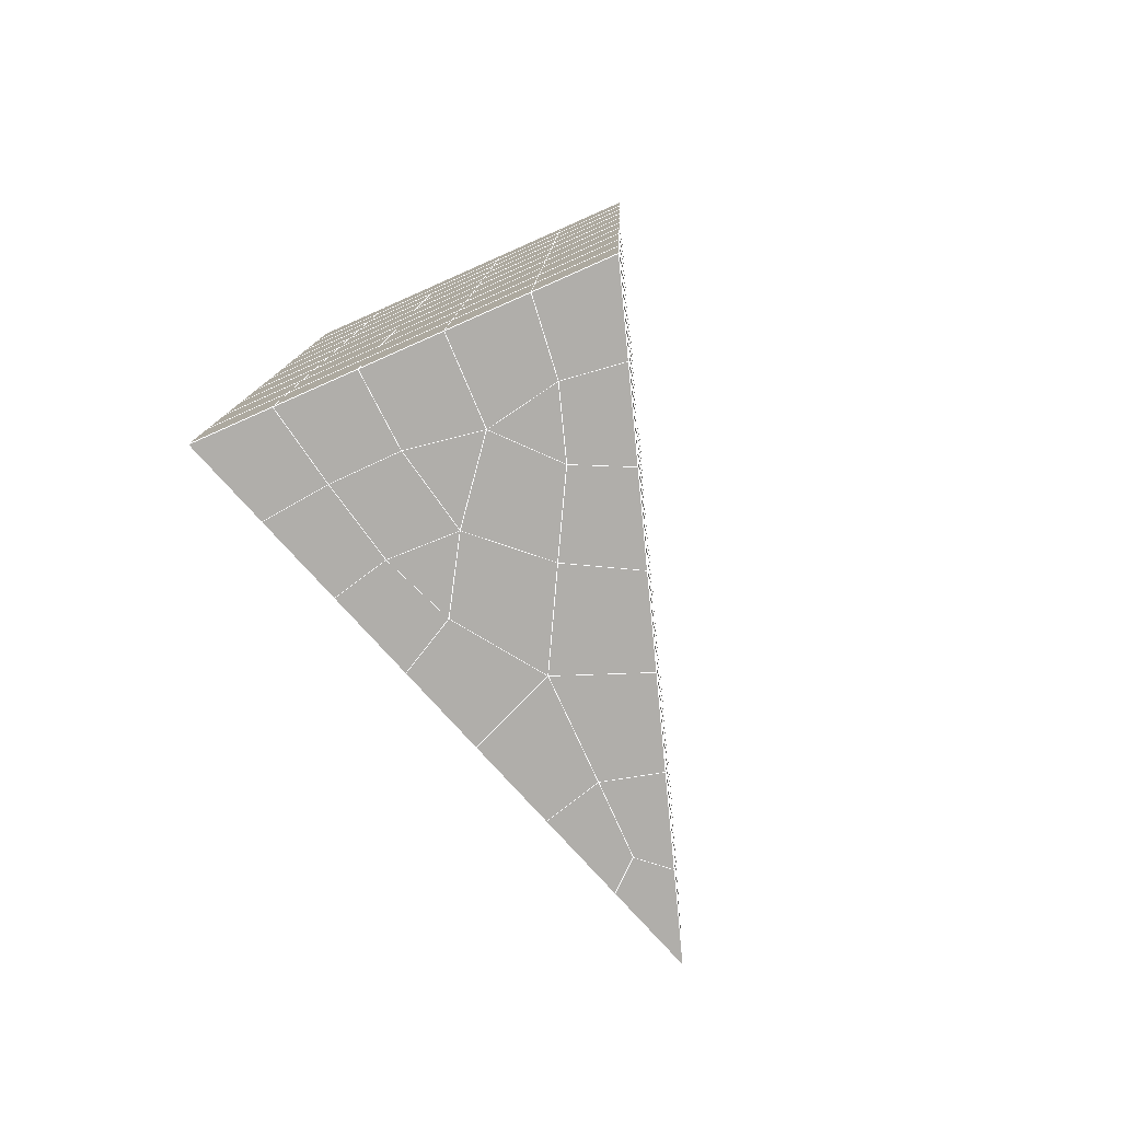
<metadata>
{"format":"obj","ext":"obj","renderer":"f3d","projection":"perspective","resolution":1024,"background":"white","views":[{"elev":-74.3,"azim":-156.0,"up":"+Z"}]}
</metadata>
<code>
v 49 21.65 20.7
v 51 21.65 20.7
v 50.89 19.71 20.57
v 49.04 19.39 20.55
v 49 21.5 22.9
v 51 21.5 22.9
v 49 21.34 25.09
v 51 21.34 25.09
v 49 21.19 27.29
v 51 21.19 27.29
v 49 21.04 29.48
v 51 21.04 29.48
v 49 20.88 31.68
v 51 20.88 31.68
v 49 20.73 33.87
v 51 20.73 33.87
v 49 20.58 36.07
v 51 20.58 36.06
v 49 20.42 38.26
v 51 20.42 38.26
v 49 20.27 40.45
v 51 20.27 40.45
v 49 20.12 42.65
v 51 20.12 42.65
v 48.58 17.95 42.5
v 50.89 17.79 42.49
v 48.54 15.97 42.36
v 50.12 16.05 42.36
v 49.04 13.76 42.2
v 51.12 14.43 42.25
v 49.84 12.09 42.09
v 51.02 12.07 42.09
v 49.96 10.61 41.98
v 50.69 10.1 41.95
v 49.26 10.03 41.94
v 49.99 8.427 41.83
v 48.57 9.428 41.9
v 49.29 7.29 41.75
v 48.57 9.581 39.71
v 49.29 7.443 39.56
v 48.57 9.734 37.51
v 49.29 7.597 37.36
v 48.57 9.888 35.32
v 49.29 7.75 35.17
v 48.57 10.04 33.12
v 49.29 7.904 32.97
v 48.57 10.2 30.93
v 49.29 8.057 30.78
v 48.57 10.35 28.73
v 49.29 8.211 28.58
v 48.57 10.5 26.54
v 49.29 8.364 26.39
v 48.57 10.66 24.34
v 49.29 8.517 24.19
v 48.57 10.81 22.15
v 49.29 8.671 22
v 48.57 10.96 19.96
v 49.29 8.824 19.81
v 50.01 11.33 19.98
v 50 9.446 19.85
v 51.43 10.96 19.96
v 50.71 8.824 19.81
v 51.43 10.81 22.15
v 50.71 8.671 22
v 51.43 10.66 24.34
v 50.71 8.518 24.2
v 51.43 10.5 26.54
v 50.71 8.364 26.39
v 51.43 10.35 28.73
v 50.71 8.211 28.58
v 51.43 10.19 30.93
v 50.71 8.057 30.78
v 51.43 10.04 33.12
v 50.71 7.904 32.97
v 51.43 9.888 35.32
v 50.71 7.75 35.17
v 51.43 9.735 37.51
v 50.71 7.597 37.36
v 51.43 9.581 39.71
v 50.71 7.443 39.56
v 51.43 9.428 41.9
v 50.71 7.29 41.75
v 52.14 11.57 42.05
v 52.14 11.72 39.86
v 52.14 11.87 37.66
v 52.14 12.03 35.47
v 52.14 12.18 33.27
v 52.14 12.33 31.08
v 52.14 12.49 28.88
v 52.14 12.64 26.69
v 52.14 12.79 24.49
v 52.14 12.95 22.3
v 52.14 13.1 20.1
v 50.04 13.96 20.17
v 47.86 13.1 20.1
v 47.86 12.95 22.3
v 47.86 12.79 24.49
v 47.86 12.64 26.69
v 47.86 12.49 28.88
v 47.86 12.33 31.08
v 47.86 12.18 33.27
v 47.86 12.03 35.47
v 47.86 11.87 37.66
v 47.86 11.72 39.86
v 47.86 11.57 42.05
v 48.84 11.87 42.07
v 50 5.152 41.6
v 50 5.306 39.41
v 50 5.459 37.21
v 50 5.612 35.02
v 50 5.766 32.82
v 50 5.92 30.63
v 50 6.073 28.43
v 50 6.227 26.24
v 50 6.38 24.05
v 50 6.533 21.85
v 50 6.687 19.66
v 51.49 15.97 20.31
v 52.86 15.24 20.25
v 52.19 17.7 20.43
v 53.57 17.37 20.4
v 52.62 19.68 20.56
v 54.29 19.51 20.55
v 53 21.65 20.7
v 55 21.65 20.7
v 53 21.5 22.9
v 55 21.5 22.9
v 53 21.34 25.09
v 55 21.34 25.09
v 53 21.19 27.29
v 55 21.19 27.29
v 53 21.04 29.48
v 55 21.04 29.48
v 53 20.88 31.68
v 55 20.88 31.68
v 53 20.73 33.87
v 55 20.73 33.87
v 53 20.58 36.06
v 55 20.58 36.06
v 53 20.42 38.26
v 55 20.42 38.26
v 53 20.27 40.45
v 55 20.27 40.45
v 53 20.12 42.65
v 55 20.12 42.65
v 52.76 18.16 42.51
v 54.29 17.98 42.5
v 52.24 16.43 42.39
v 53.57 15.84 42.35
v 52.86 13.7 42.2
v 47.14 13.7 42.2
v 46.43 15.84 42.35
v 45.71 17.98 42.5
v 47 20.12 42.65
v 47 20.27 40.45
v 47 20.42 38.26
v 47 20.58 36.06
v 47 20.73 33.87
v 47 20.88 31.68
v 47 21.04 29.48
v 47 21.19 27.29
v 47 21.34 25.09
v 47 21.5 22.9
v 47 21.65 20.7
v 47.23 19.72 20.57
v 48.83 16.16 20.32
v 50.46 17.64 20.42
v 47.14 15.24 20.25
v 47.14 15.08 22.45
v 47.14 14.93 24.64
v 47.14 14.78 26.84
v 47.14 14.62 29.03
v 47.14 14.47 31.23
v 47.14 14.32 33.42
v 47.14 14.16 35.62
v 47.14 14.01 37.81
v 47.14 13.86 40.01
v 52.86 15.08 22.45
v 52.86 14.93 24.64
v 52.86 14.78 26.84
v 52.86 14.62 29.03
v 52.86 14.47 31.23
v 52.86 14.32 33.42
v 52.86 14.16 35.62
v 52.86 14.01 37.81
v 52.86 13.86 40.01
v 53.57 15.99 40.16
v 53.57 16.15 37.96
v 53.57 16.3 35.77
v 53.57 16.45 33.57
v 53.57 16.61 31.38
v 53.57 16.76 29.18
v 53.57 16.91 26.99
v 53.57 17.07 24.79
v 53.57 17.22 22.6
v 54.29 18.13 40.3
v 54.29 18.29 38.11
v 54.29 18.44 35.92
v 54.29 18.59 33.72
v 54.29 18.75 31.53
v 54.29 18.9 29.33
v 54.29 19.05 27.14
v 54.29 19.21 24.94
v 54.29 19.36 22.75
v 47.79 18.03 20.45
v 46.43 17.38 20.4
v 46.43 17.22 22.6
v 46.43 17.07 24.79
v 46.43 16.91 26.99
v 46.43 16.76 29.18
v 46.43 16.61 31.38
v 46.43 16.45 33.57
v 46.43 16.3 35.77
v 46.43 16.15 37.96
v 46.43 15.99 40.16
v 45.71 19.51 20.55
v 45.71 19.36 22.75
v 45.71 19.21 24.94
v 45.71 19.05 27.14
v 45.71 18.9 29.33
v 45.71 18.75 31.53
v 45.71 18.59 33.72
v 45.71 18.44 35.92
v 45.71 18.29 38.11
v 45.71 18.13 40.3
v 45 21.65 20.7
v 45 21.5 22.9
v 45 21.34 25.09
v 45 21.19 27.29
v 45 21.04 29.48
v 45 20.88 31.68
v 45 20.73 33.87
v 45 20.58 36.06
v 45 20.42 38.26
v 45 20.27 40.45
v 45 20.12 42.65
v 49.96 10.61 41.98
v 49.84 12.09 42.09
v 49.04 13.76 42.2
v 47.14 13.7 42.2
v 47.14 13.86 40.01
v 47.86 11.72 39.86
v 48.57 9.581 39.71
v 49.29 7.443 39.56
v 49.29 7.29 41.75
v 50 5.152 41.6
v 50.71 7.29 41.75
v 50.71 7.443 39.56
v 51.43 9.581 39.71
v 51.43 9.428 41.9
v 52.14 11.57 42.05
v 51.02 12.07 42.09
v 51.12 14.43 42.25
v 48.84 11.87 42.07
v 47.86 11.57 42.05
v 48.57 9.428 41.9
v 49.99 8.427 41.83
v 50.69 10.1 41.95
v 49.26 10.03 41.94
v 48.57 9.734 37.51
v 47.86 11.87 37.66
v 47.14 14.01 37.81
v 46.43 16.15 37.96
v 46.43 15.99 40.15
v 46.43 15.84 42.35
v 48.54 15.97 42.36
v 52.24 16.43 42.39
v 50.89 17.79 42.49
v 50.12 16.05 42.36
v 52.86 13.7 42.2
v 52.14 11.72 39.86
v 51.43 9.735 37.51
v 50.71 7.597 37.36
v 50 5.306 39.41
v 45.71 17.98 42.5
v 45.71 18.13 40.3
v 45.71 18.29 38.11
v 45.71 18.44 35.92
v 46.43 16.3 35.77
v 47.14 14.16 35.62
v 47.86 12.03 35.47
v 52.76 18.16 42.51
v 53.57 15.84 42.35
v 53.57 15.99 40.16
v 52.86 13.86 40.01
v 52.86 14.01 37.81
v 52.14 11.87 37.66
v 52.14 12.03 35.47
v 51.43 9.888 35.32
v 51.43 10.04 33.12
v 50.71 7.904 32.97
v 50.71 7.75 35.17
v 50 5.612 35.02
v 50 5.459 37.21
v 49.29 7.597 37.36
v 54.29 17.98 42.5
v 53 20.12 42.65
v 51 20.12 42.65
v 48.58 17.95 42.5
v 55 20.12 42.65
v 55 20.27 40.45
v 55 20.42 38.26
v 55 20.58 36.06
v 54.29 18.44 35.92
v 54.29 18.59 33.72
v 53.57 16.45 33.57
v 53.57 16.61 31.38
v 52.86 14.47 31.23
v 52.86 14.62 29.03
v 52.14 12.49 28.88
v 52.14 12.64 26.69
v 51.43 10.5 26.54
v 51.43 10.66 24.34
v 50.71 8.518 24.2
v 50.71 8.364 26.39
v 50 6.227 26.24
v 50 6.073 28.43
v 49.29 8.211 28.58
v 49.29 8.057 30.78
v 48.57 10.2 30.93
v 48.57 10.04 33.12
v 47.86 12.18 33.27
v 48.57 9.888 35.32
v 49.29 7.904 32.97
v 50 5.92 30.63
v 50.71 8.211 28.58
v 51.43 10.35 28.73
v 52.14 12.33 31.08
v 52.86 14.32 33.42
v 53.57 16.3 35.77
v 54.29 18.29 38.11
v 53 20.42 38.26
v 53 20.27 40.45
v 54.29 18.13 40.3
v 53.57 16.15 37.96
v 52.86 14.16 35.62
v 52.14 12.18 33.27
v 51.43 10.19 30.93
v 50.71 8.057 30.78
v 50 5.766 32.82
v 49.29 7.75 35.17
v 51 20.27 40.45
v 49 20.12 42.65
v 45 20.12 42.65
v 45 20.27 40.45
v 45 20.42 38.26
v 45 20.58 36.06
v 45.71 18.59 33.72
v 46.43 16.45 33.57
v 47.14 14.32 33.42
v 47 20.27 40.45
v 49 20.27 40.45
v 51 20.42 38.26
v 53 20.58 36.06
v 55 20.73 33.87
v 54.29 18.75 31.53
v 53.57 16.76 29.18
v 52.86 14.78 26.84
v 52.14 12.79 24.49
v 51.43 10.81 22.15
v 50.71 8.671 22
v 50 6.38 24.05
v 49.29 8.364 26.39
v 48.57 10.35 28.73
v 47.86 12.33 31.08
v 47.14 14.47 31.23
v 47.86 12.49 28.88
v 48.57 10.5 26.54
v 49.29 8.517 24.19
v 50 6.533 21.85
v 50.71 8.824 19.81
v 51.43 10.96 19.95
v 52.14 12.95 22.3
v 52.86 14.93 24.64
v 53.57 16.91 26.99
v 54.29 18.9 29.33
v 55 20.88 31.68
v 53 20.73 33.87
v 51 20.58 36.06
v 49 20.42 38.26
v 47 20.12 42.65
v 50 6.687 19.66
v 49.29 8.824 19.81
v 49.29 8.671 22
v 48.57 10.81 22.15
v 48.57 10.66 24.34
v 47.86 12.79 24.49
v 47.86 12.64 26.69
v 47.14 14.78 26.84
v 47.14 14.62 29.03
v 46.43 16.76 29.18
v 46.43 16.61 31.38
v 50 9.446 19.85
v 50.01 11.33 19.98
v 52.14 13.1 20.1
v 52.86 15.08 22.45
v 53.57 17.07 24.79
v 54.29 19.05 27.14
v 55 21.04 29.48
v 53 20.88 31.68
v 51 20.73 33.87
v 49 20.58 36.06
v 47 20.42 38.26
v 47 20.58 36.06
v 45 20.73 33.87
v 45.71 18.75 31.53
v 48.57 10.96 19.96
v 47.86 12.95 22.3
v 47.14 14.93 24.64
v 46.43 16.91 26.99
v 45.71 18.9 29.33
v 45 20.88 31.68
v 47 20.73 33.87
v 49 20.73 33.87
v 47 20.88 31.68
v 45 21.04 29.48
v 45.71 19.05 27.14
v 46.43 17.07 24.79
v 47.14 15.08 22.45
v 47.86 13.1 20.1
v 50.04 13.96 20.16
v 52.86 15.24 20.25
v 53.57 17.22 22.6
v 54.29 19.21 24.94
v 55 21.19 27.29
v 53 21.04 29.48
v 51 20.88 31.68
v 49 20.88 31.68
v 47 21.04 29.48
v 45 21.19 27.29
v 45.71 19.21 24.94
v 46.43 17.22 22.6
v 47.14 15.24 20.25
v 51.49 15.97 20.31
v 53.57 17.37 20.4
v 54.29 19.36 22.75
v 55 21.34 25.09
v 53 21.19 27.29
v 51 21.04 29.48
v 49 21.04 29.48
v 47 21.19 27.29
v 45 21.34 25.09
v 45.71 19.36 22.75
v 46.43 17.38 20.4
v 48.83 16.16 20.32
v 55 21.65 20.7
v 53 21.65 20.7
v 52.62 19.68 20.56
v 50.89 19.71 20.57
v 50.46 17.64 20.42
v 52.19 17.7 20.43
v 54.29 19.51 20.55
v 55 21.5 22.9
v 53 21.5 22.9
v 53 21.34 25.09
v 51 21.34 25.09
v 49 21.34 25.09
v 47 21.34 25.09
v 45 21.5 22.9
v 45.71 19.51 20.55
v 47.79 18.03 20.45
v 51 21.19 27.29
v 49 21.19 27.29
v 51 21.5 22.9
v 51 21.65 20.7
v 49 21.5 22.9
v 47 21.5 22.9
v 45 21.65 20.7
v 47.23 19.72 20.57
v 49.04 19.39 20.54
v 49 21.65 20.7
v 47 21.65 20.7
f 1 2 3
f 1 3 4
f 5 6 2
f 5 2 1
f 7 8 6
f 7 6 5
f 9 10 8
f 9 8 7
f 11 12 10
f 11 10 9
f 13 14 12
f 13 12 11
f 15 16 14
f 15 14 13
f 17 18 16
f 17 16 15
f 19 20 18
f 19 18 17
f 21 22 20
f 21 20 19
f 23 24 22
f 23 22 21
f 25 26 24
f 25 24 23
f 27 28 26
f 27 26 25
f 29 30 28
f 29 28 27
f 31 32 30
f 31 30 29
f 33 34 32
f 33 32 31
f 35 36 34
f 35 34 33
f 37 38 36
f 37 36 35
f 39 40 38
f 39 38 37
f 41 42 40
f 41 40 39
f 43 44 42
f 43 42 41
f 45 46 44
f 45 44 43
f 47 48 46
f 47 46 45
f 49 50 48
f 49 48 47
f 51 52 50
f 51 50 49
f 53 54 52
f 53 52 51
f 55 56 54
f 55 54 53
f 57 58 56
f 57 56 55
f 59 60 58
f 59 58 57
f 61 62 60
f 61 60 59
f 63 64 62
f 63 62 61
f 65 66 64
f 65 64 63
f 67 68 66
f 67 66 65
f 69 70 68
f 69 68 67
f 71 72 70
f 71 70 69
f 73 74 72
f 73 72 71
f 75 76 74
f 75 74 73
f 77 78 76
f 77 76 75
f 79 80 78
f 79 78 77
f 81 82 80
f 81 80 79
f 34 36 82
f 34 82 81
f 81 83 32
f 81 32 34
f 79 84 83
f 79 83 81
f 77 85 84
f 77 84 79
f 75 86 85
f 75 85 77
f 73 87 86
f 73 86 75
f 71 88 87
f 71 87 73
f 69 89 88
f 69 88 71
f 67 90 89
f 67 89 69
f 65 91 90
f 65 90 67
f 63 92 91
f 63 91 65
f 61 93 92
f 61 92 63
f 59 94 93
f 59 93 61
f 57 95 94
f 57 94 59
f 55 96 95
f 55 95 57
f 53 97 96
f 53 96 55
f 51 98 97
f 51 97 53
f 49 99 98
f 49 98 51
f 47 100 99
f 47 99 49
f 45 101 100
f 45 100 47
f 43 102 101
f 43 101 45
f 41 103 102
f 41 102 43
f 39 104 103
f 39 103 41
f 37 105 104
f 37 104 39
f 35 106 105
f 35 105 37
f 33 31 106
f 33 106 35
f 107 82 36
f 107 36 38
f 108 80 82
f 108 82 107
f 109 78 80
f 109 80 108
f 110 76 78
f 110 78 109
f 111 74 76
f 111 76 110
f 112 72 74
f 112 74 111
f 113 70 72
f 113 72 112
f 114 68 70
f 114 70 113
f 115 66 68
f 115 68 114
f 116 64 66
f 116 66 115
f 117 62 64
f 117 64 116
f 58 60 62
f 58 62 117
f 116 56 58
f 116 58 117
f 115 54 56
f 115 56 116
f 114 52 54
f 114 54 115
f 113 50 52
f 113 52 114
f 112 48 50
f 112 50 113
f 111 46 48
f 111 48 112
f 110 44 46
f 110 46 111
f 109 42 44
f 109 44 110
f 108 40 42
f 108 42 109
f 107 38 40
f 107 40 108
f 118 119 93
f 118 93 94
f 120 121 119
f 120 119 118
f 122 123 121
f 122 121 120
f 124 125 123
f 124 123 122
f 126 127 125
f 126 125 124
f 128 129 127
f 128 127 126
f 130 131 129
f 130 129 128
f 132 133 131
f 132 131 130
f 134 135 133
f 134 133 132
f 136 137 135
f 136 135 134
f 138 139 137
f 138 137 136
f 140 141 139
f 140 139 138
f 142 143 141
f 142 141 140
f 144 145 143
f 144 143 142
f 146 147 145
f 146 145 144
f 148 149 147
f 148 147 146
f 30 150 149
f 30 149 148
f 32 83 150
f 32 150 30
f 29 151 105
f 29 105 106
f 27 152 151
f 27 151 29
f 25 153 152
f 25 152 27
f 23 154 153
f 23 153 25
f 21 155 154
f 21 154 23
f 19 156 155
f 19 155 21
f 17 157 156
f 17 156 19
f 15 158 157
f 15 157 17
f 13 159 158
f 13 158 15
f 11 160 159
f 11 159 13
f 9 161 160
f 9 160 11
f 7 162 161
f 7 161 9
f 5 163 162
f 5 162 7
f 1 164 163
f 1 163 5
f 4 165 164
f 4 164 1
f 94 166 167
f 94 167 118
f 95 168 166
f 95 166 94
f 96 169 168
f 96 168 95
f 97 170 169
f 97 169 96
f 98 171 170
f 98 170 97
f 99 172 171
f 99 171 98
f 100 173 172
f 100 172 99
f 101 174 173
f 101 173 100
f 102 175 174
f 102 174 101
f 103 176 175
f 103 175 102
f 104 177 176
f 104 176 103
f 105 151 177
f 105 177 104
f 178 92 93
f 178 93 119
f 179 91 92
f 179 92 178
f 180 90 91
f 180 91 179
f 181 89 90
f 181 90 180
f 182 88 89
f 182 89 181
f 183 87 88
f 183 88 182
f 184 86 87
f 184 87 183
f 185 85 86
f 185 86 184
f 186 84 85
f 186 85 185
f 150 83 84
f 150 84 186
f 186 187 149
f 186 149 150
f 185 188 187
f 185 187 186
f 184 189 188
f 184 188 185
f 183 190 189
f 183 189 184
f 182 191 190
f 182 190 183
f 181 192 191
f 181 191 182
f 180 193 192
f 180 192 181
f 179 194 193
f 179 193 180
f 178 195 194
f 178 194 179
f 119 121 195
f 119 195 178
f 187 196 147
f 187 147 149
f 188 197 196
f 188 196 187
f 189 198 197
f 189 197 188
f 190 199 198
f 190 198 189
f 191 200 199
f 191 199 190
f 192 201 200
f 192 200 191
f 193 202 201
f 193 201 192
f 194 203 202
f 194 202 193
f 195 204 203
f 195 203 194
f 121 123 204
f 121 204 195
f 196 143 145
f 196 145 147
f 197 141 143
f 197 143 196
f 198 139 141
f 198 141 197
f 199 137 139
f 199 139 198
f 200 135 137
f 200 137 199
f 201 133 135
f 201 135 200
f 202 131 133
f 202 133 201
f 203 129 131
f 203 131 202
f 204 127 129
f 204 129 203
f 123 125 127
f 123 127 204
f 166 205 4
f 166 4 167
f 168 206 205
f 168 205 166
f 169 207 206
f 169 206 168
f 170 208 207
f 170 207 169
f 171 209 208
f 171 208 170
f 172 210 209
f 172 209 171
f 173 211 210
f 173 210 172
f 174 212 211
f 174 211 173
f 175 213 212
f 175 212 174
f 176 214 213
f 176 213 175
f 177 215 214
f 177 214 176
f 151 152 215
f 151 215 177
f 144 24 26
f 144 26 146
f 142 22 24
f 142 24 144
f 140 20 22
f 140 22 142
f 138 18 20
f 138 20 140
f 136 16 18
f 136 18 138
f 134 14 16
f 134 16 136
f 132 12 14
f 132 14 134
f 130 10 12
f 130 12 132
f 128 8 10
f 128 10 130
f 126 6 8
f 126 8 128
f 124 2 6
f 124 6 126
f 122 3 2
f 122 2 124
f 120 167 3
f 120 3 122
f 206 216 165
f 206 165 205
f 207 217 216
f 207 216 206
f 208 218 217
f 208 217 207
f 209 219 218
f 209 218 208
f 210 220 219
f 210 219 209
f 211 221 220
f 211 220 210
f 212 222 221
f 212 221 211
f 213 223 222
f 213 222 212
f 214 224 223
f 214 223 213
f 215 225 224
f 215 224 214
f 152 153 225
f 152 225 215
f 216 226 164
f 216 164 165
f 217 227 226
f 217 226 216
f 218 228 227
f 218 227 217
f 219 229 228
f 219 228 218
f 220 230 229
f 220 229 219
f 221 231 230
f 221 230 220
f 222 232 231
f 222 231 221
f 223 233 232
f 223 232 222
f 224 234 233
f 224 233 223
f 225 235 234
f 225 234 224
f 153 236 235
f 153 235 225
f 227 163 164
f 227 164 226
f 228 162 163
f 228 163 227
f 229 161 162
f 229 162 228
f 230 160 161
f 230 161 229
f 231 159 160
f 231 160 230
f 232 158 159
f 232 159 231
f 233 157 158
f 233 158 232
f 234 156 157
f 234 157 233
f 235 155 156
f 235 156 234
f 236 154 155
f 236 155 235
f 28 30 148
f 28 148 26
f 167 4 3
f 4 205 165
f 120 118 167
f 154 236 153
f 148 146 26
f 31 29 106
l 237 238
l 238 239
l 239 240
l 240 241
l 241 242
l 242 243
l 243 244
l 244 245
l 245 246
l 246 247
l 247 248
l 248 249
l 249 250
l 250 251
l 251 252
l 252 253
l 253 239
l 239 254
l 254 255
l 255 256
l 256 245
l 245 257
l 257 247
l 247 250
l 250 258
l 258 252
l 252 238
l 238 254
l 254 259
l 259 237
l 237 258
l 258 257
l 257 259
l 259 256
l 256 243
l 243 260
l 260 261
l 261 262
l 262 263
l 263 264
l 264 265
l 265 266
l 266 239
l 253 267
l 267 268
l 268 269
l 269 253
l 253 270
l 270 251
l 251 271
l 271 249
l 249 272
l 272 273
l 273 248
l 248 274
l 274 246
l 240 265
l 265 275
l 275 276
l 276 277
l 277 278
l 278 279
l 279 280
l 280 281
l 281 261
l 261 242
l 242 255
l 255 240
l 268 282
l 282 267
l 267 283
l 283 284
l 284 285
l 285 286
l 286 287
l 287 288
l 288 289
l 289 290
l 290 291
l 291 292
l 292 293
l 293 294
l 294 295
l 295 244
l 244 274
l 274 294
l 294 273
l 273 292
l 292 289
l 289 272
l 272 287
l 287 271
l 271 285
l 285 270
l 270 283
l 283 296
l 296 282
l 282 297
l 297 298
l 298 268
l 268 299
l 299 266
l 266 269
l 300 301
l 301 302
l 302 303
l 303 304
l 304 305
l 305 306
l 306 307
l 307 308
l 308 309
l 309 310
l 310 311
l 311 312
l 312 313
l 313 314
l 314 315
l 315 316
l 316 317
l 317 318
l 318 319
l 319 320
l 320 321
l 321 322
l 322 281
l 281 323
l 323 321
l 321 324
l 324 319
l 319 325
l 325 317
l 317 326
l 326 315
l 315 312
l 312 327
l 327 310
l 310 328
l 328 308
l 308 329
l 329 306
l 306 330
l 330 304
l 304 331
l 331 302
l 302 332
l 332 333
l 333 297
l 297 300
l 300 296
l 296 334
l 334 331
l 331 335
l 335 330
l 330 336
l 336 329
l 329 337
l 337 328
l 328 338
l 338 327
l 327 326
l 326 339
l 339 325
l 325 340
l 340 324
l 324 341
l 341 323
l 323 260
l 260 295
l 295 341
l 341 293
l 293 340
l 340 291
l 291 339
l 339 338
l 338 290
l 290 337
l 337 288
l 288 336
l 336 286
l 286 335
l 335 284
l 284 334
l 334 301
l 301 333
l 333 342
l 342 298
l 298 343
l 343 299
l 299 275
l 275 344
l 344 345
l 345 346
l 346 347
l 347 278
l 278 348
l 348 349
l 349 350
l 350 280
l 280 262
l 262 241
l 241 264
l 264 276
l 276 345
l 345 351
l 351 352
l 352 342
l 342 353
l 353 332
l 332 354
l 354 303
l 303 355
l 355 305
l 305 356
l 356 307
l 307 357
l 357 309
l 309 358
l 358 311
l 311 359
l 359 313
l 313 360
l 360 361
l 361 314
l 314 362
l 362 316
l 316 363
l 363 318
l 318 364
l 364 320
l 320 365
l 365 322
l 322 350
l 350 366
l 366 365
l 365 367
l 367 364
l 364 368
l 368 363
l 363 369
l 369 362
l 362 370
l 370 361
l 361 371
l 371 372
l 372 360
l 360 373
l 373 359
l 359 374
l 374 358
l 358 375
l 375 357
l 357 376
l 376 356
l 356 377
l 377 355
l 355 378
l 378 354
l 354 379
l 379 353
l 353 380
l 380 352
l 352 343
l 343 381
l 381 275
l 382 383
l 383 384
l 384 385
l 385 386
l 386 387
l 387 388
l 388 389
l 389 390
l 390 391
l 391 392
l 392 366
l 366 390
l 390 367
l 367 388
l 388 368
l 368 386
l 386 369
l 369 384
l 384 370
l 370 382
l 382 371
l 371 393
l 393 394
l 394 372
l 372 395
l 395 373
l 373 396
l 396 374
l 374 397
l 397 375
l 375 398
l 398 376
l 376 399
l 399 377
l 377 400
l 400 378
l 378 401
l 401 379
l 379 402
l 402 380
l 380 403
l 403 404
l 404 347
l 347 405
l 405 348
l 348 406
l 406 392
l 392 349
l 349 279
l 279 263
l 263 277
l 277 346
l 346 403
l 403 351
l 351 381
l 381 344
l 393 383
l 383 407
l 407 385
l 385 408
l 408 387
l 387 409
l 409 389
l 389 410
l 410 391
l 391 411
l 411 406
l 406 412
l 412 405
l 405 413
l 413 404
l 404 402
l 402 414
l 414 413
l 413 415
l 415 412
l 412 416
l 416 411
l 411 417
l 417 410
l 410 418
l 418 409
l 409 419
l 419 408
l 408 420
l 420 407
l 407 394
l 394 421
l 421 395
l 395 422
l 422 396
l 396 423
l 423 397
l 397 424
l 424 398
l 398 425
l 425 399
l 399 426
l 426 400
l 400 427
l 427 401
l 401 414
l 414 428
l 428 415
l 415 429
l 429 416
l 416 430
l 430 417
l 417 431
l 431 418
l 418 432
l 432 419
l 419 433
l 433 420
l 420 421
l 421 434
l 434 422
l 422 435
l 435 423
l 423 436
l 436 424
l 424 437
l 437 425
l 425 438
l 438 426
l 426 439
l 439 427
l 427 428
l 428 440
l 440 429
l 429 441
l 441 430
l 430 442
l 442 431
l 431 443
l 443 432
l 432 444
l 444 433
l 433 445
l 445 421
l 446 447
l 447 448
l 448 449
l 449 450
l 450 451
l 451 448
l 448 452
l 452 446
l 446 453
l 453 454
l 454 455
l 455 456
l 456 457
l 457 458
l 458 442
l 442 459
l 459 443
l 443 460
l 460 444
l 444 461
l 461 445
l 445 450
l 450 434
l 434 451
l 451 435
l 435 452
l 452 436
l 436 453
l 453 437
l 437 455
l 455 438
l 438 462
l 462 463
l 463 440
l 440 439
l 439 462
l 462 456
l 456 464
l 464 454
l 454 447
l 447 465
l 465 464
l 464 466
l 466 457
l 457 463
l 463 441
l 441 458
l 458 467
l 467 459
l 459 468
l 468 460
l 460 469
l 469 461
l 461 470
l 470 471
l 471 465
l 465 449
l 449 470
l 470 469
l 469 472
l 472 467
l 467 466
l 466 471
l 471 472
l 472 468
l 470 450

</code>
